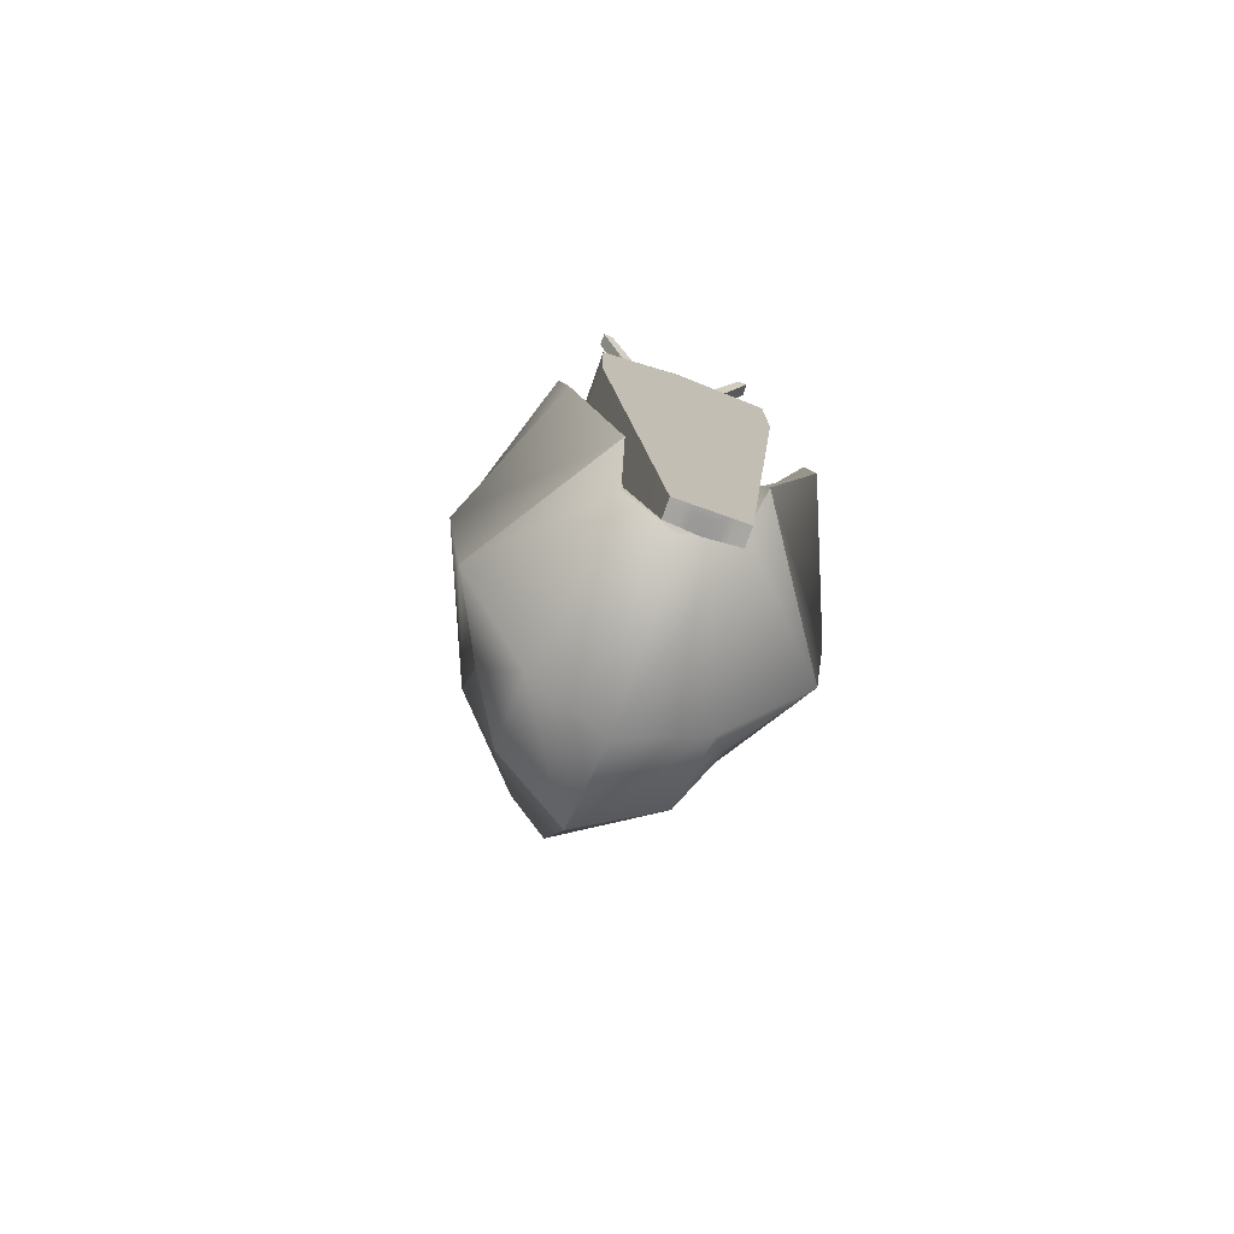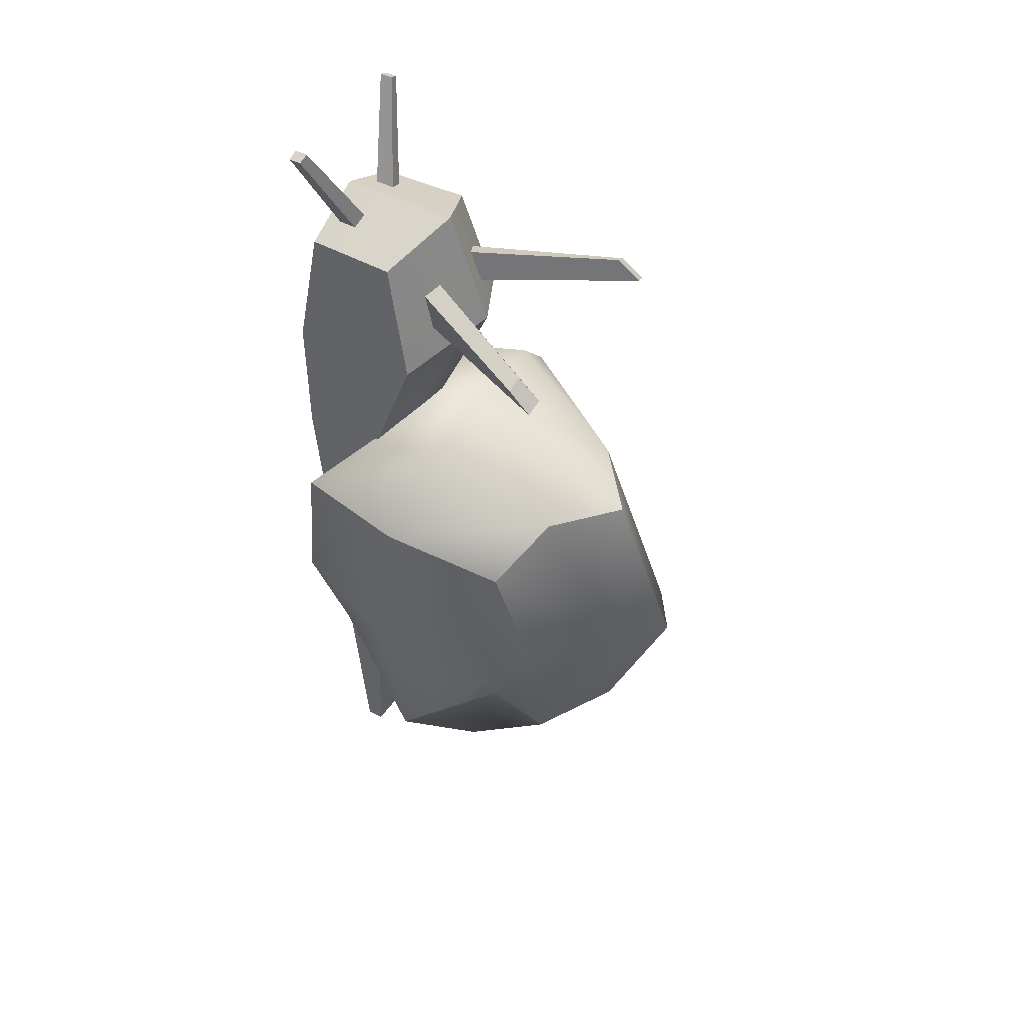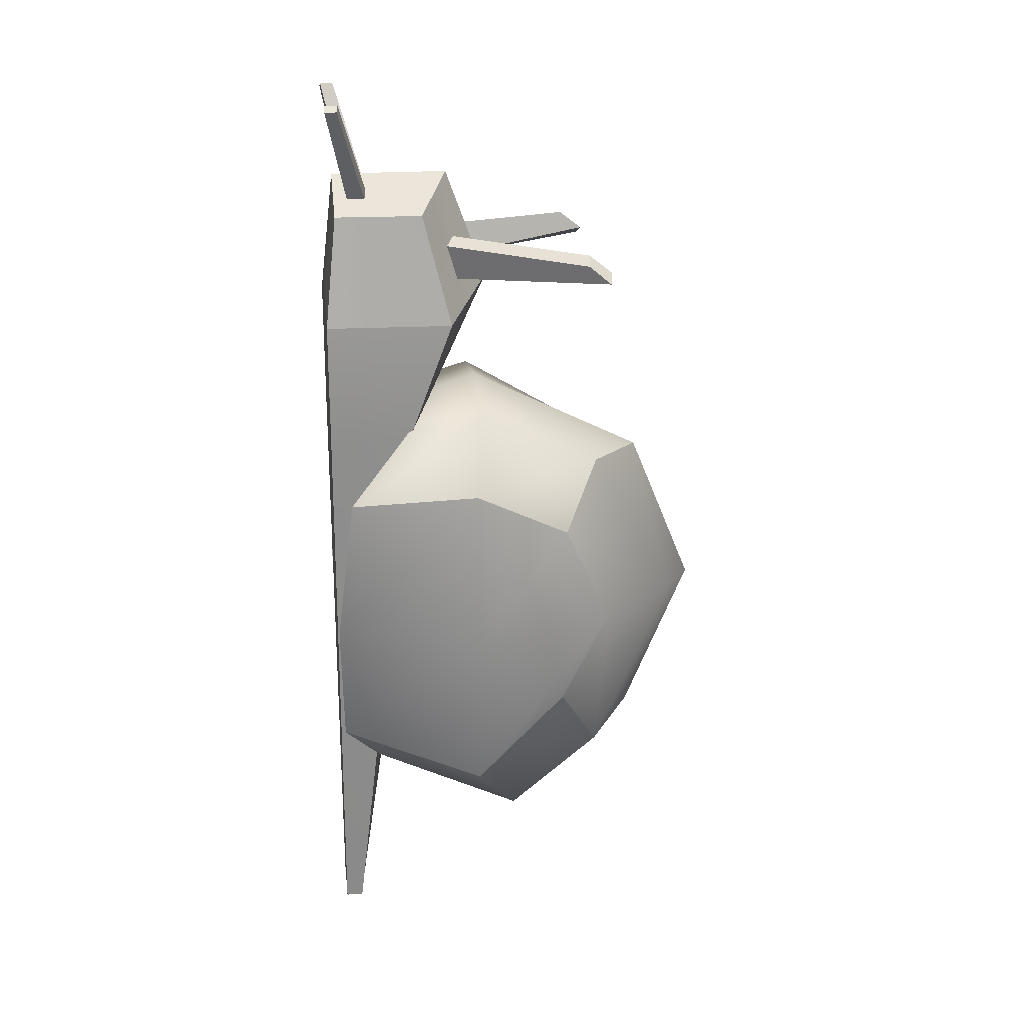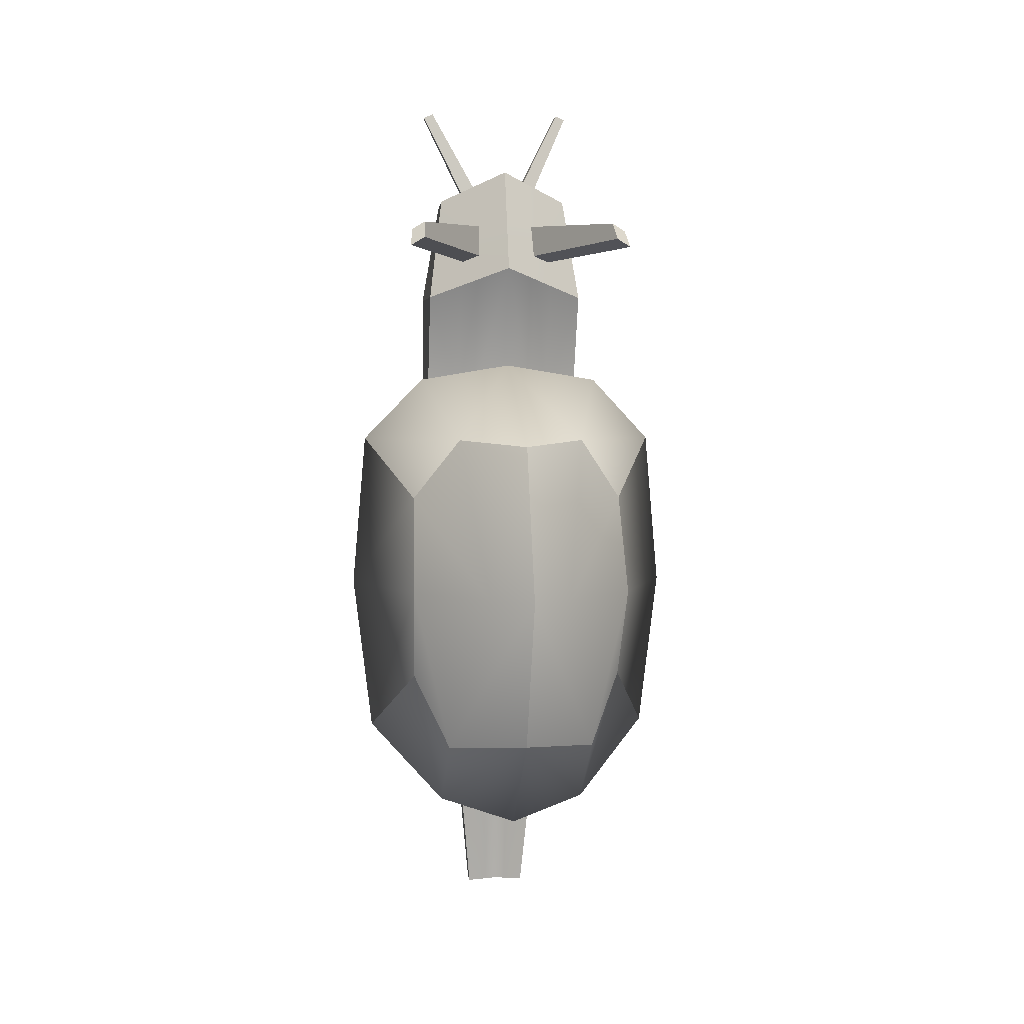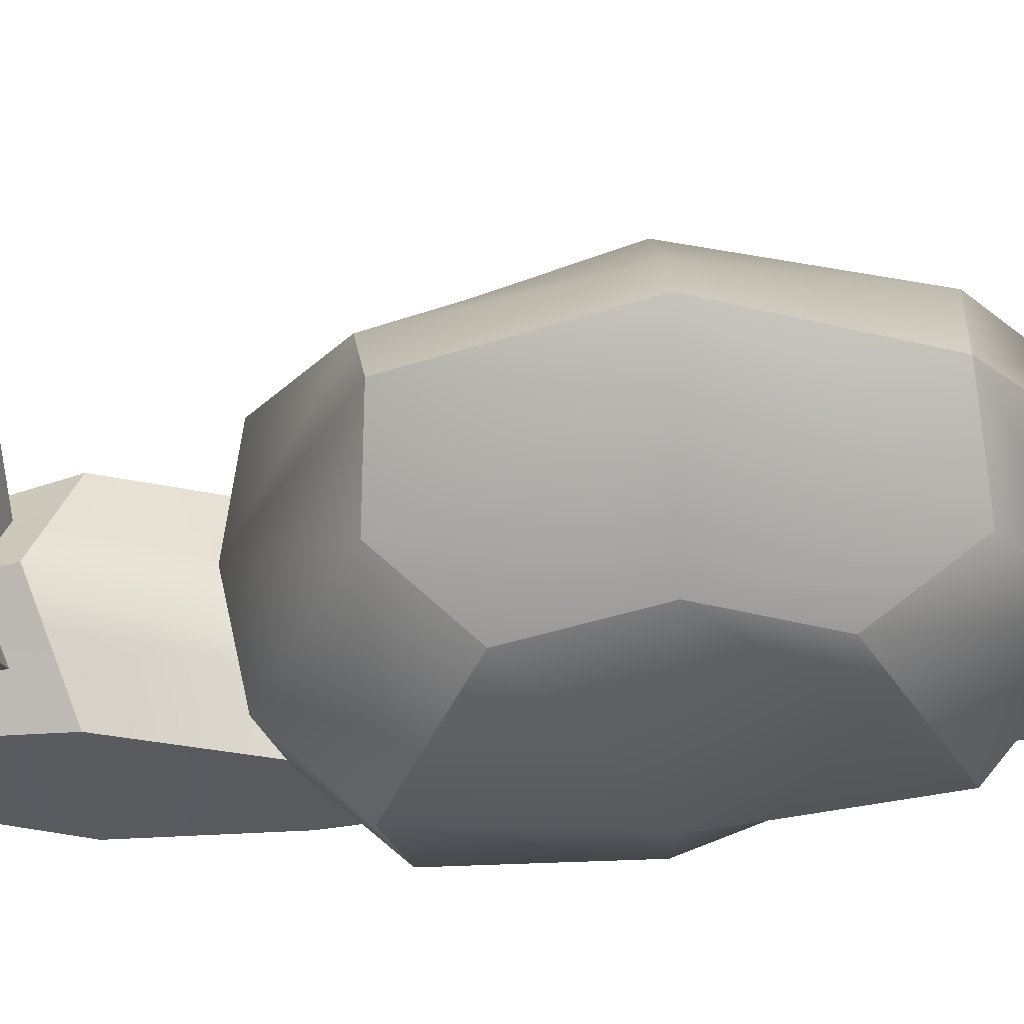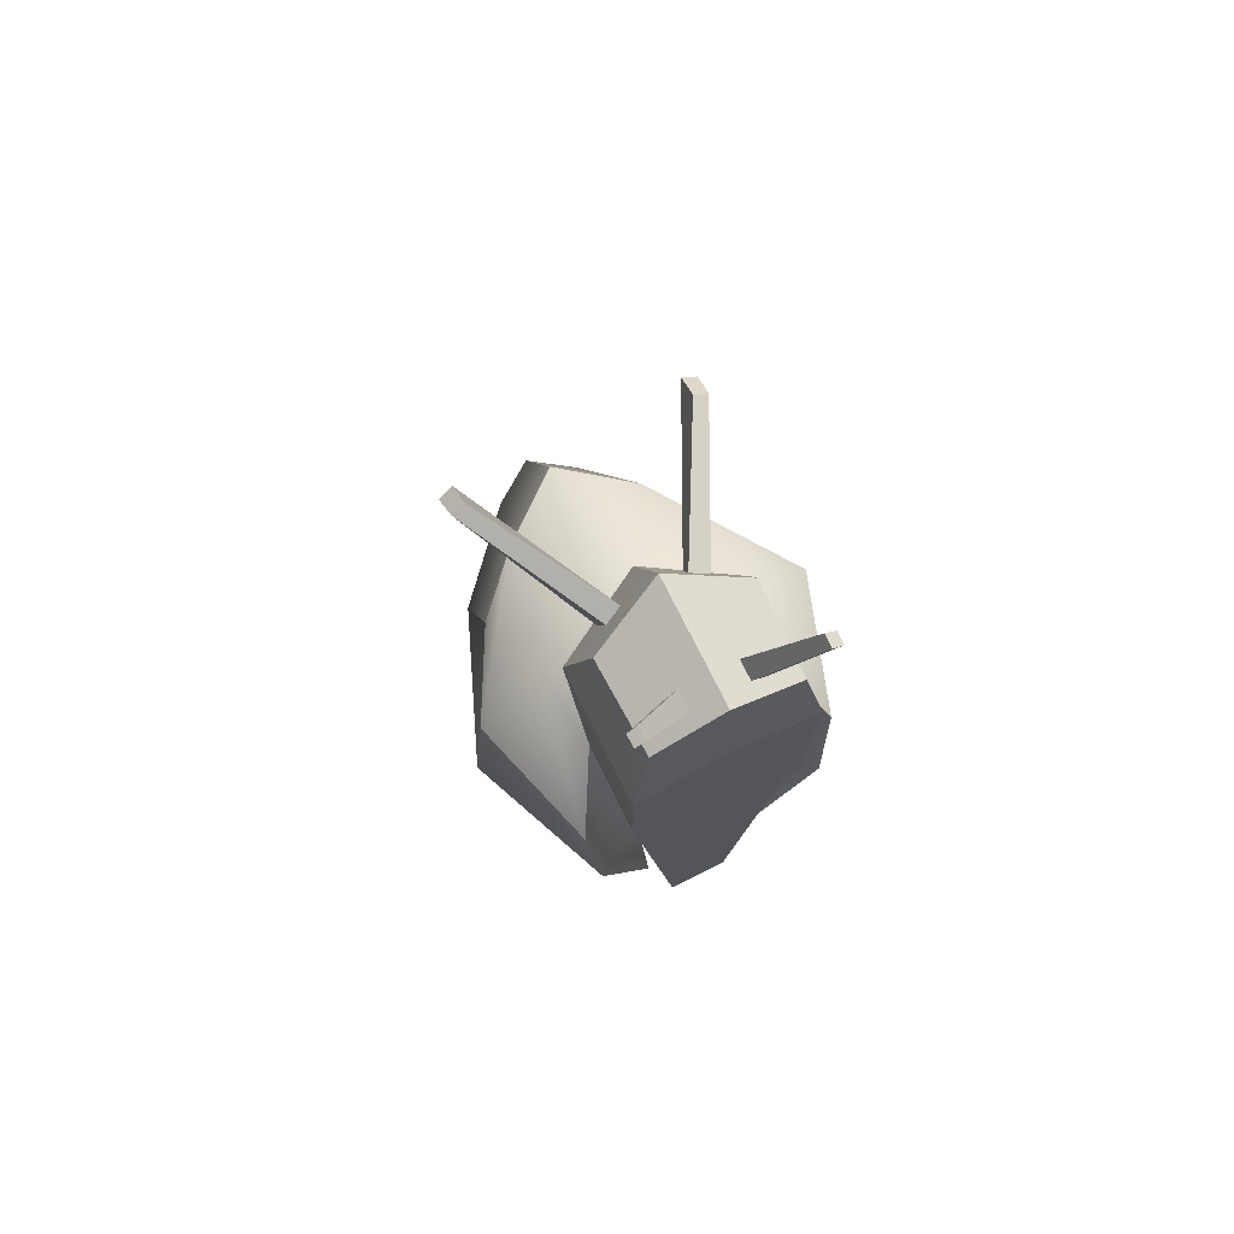
<metadata>
{"format":"obj","ext":"obj","renderer":"f3d","projection":"perspective","resolution":1024,"background":"white","views":[{"elev":-76.5,"azim":-19.5,"up":"+Z"},{"elev":46.8,"azim":120.1,"up":"+Z"},{"elev":21.7,"azim":82.9,"up":"+Z"},{"elev":3.7,"azim":173.3,"up":"+Z"},{"elev":57.3,"azim":87.1,"up":"+Y"},{"elev":75.9,"azim":-26.6,"up":"+Z"}]}
</metadata>
<code>
g default
v -0.7135 0.1753 0.5997
v 0 0.6369 1.075
v -0.9434 0.9167 0.7127
v 0 0.9943 1.193
v -0.6584 1.5 0.3447
v 0 2.029 0.6824
v -0.6753 1.765 -0.2352
v 0 2.404 -0.2356
v -0.658 1.483 -0.7932
v 0 2.014 -1.169
v -0.9067 0.9193 -1.196
v 0 1.329 -1.788
v -0.3645 0.09501 -1.116
v 0 0.3946 -1.439
v -0.6703 0.0714 -0.2617
v -0 0.2135 -0.2356
v -1.024 0.9193 -0.2356
v -0.5018 0.5447 0.9921
v -0.4034 0.2485 -0.2356
v -0.3087 0.3069 -1.318
v -0.4631 1.189 -1.654
v -0.4529 1.727 -1.215
v -0.2444 2.234 -0.2356
v -0.3842 1.719 0.7173
v -0.5713 0.9969 1.099
v -0.1829 0.1711 -2.479
v -0.1829 0.06902 -2.479
v -0.5 0.5417 0.9331
v -0.5 0.06902 0.9331
v -0.3914 0.1404 2.299
v -0.5 0.06902 1.658
v -0.4113 0.6525 2.299
v -0.5 0.8139 1.65
v 0 0.1882 -2.46
v 0 0.7266 1.094
v 0 1.066 1.83
v 0 0.8284 2.479
v 0 0.1404 2.479
v -0 0.06902 1.838
v 0 0.06902 1.113
v 0 0.06902 -2.479
v -0.2982 0.06902 1.006
v -0.2982 0.06902 1.73
v -0.2334 0.1404 2.372
v -0.2453 0.7235 2.372
v -0.2982 0.9157 1.722
v -0.2982 0.6163 0.9982
v -0.1091 0.178 -2.471
v -0.1091 0.06902 -2.479
v -0.07041 0.1816 -2.468
v -0.1925 0.6554 1.032
v -0.1925 0.9691 1.761
v -0.1584 0.7607 2.41
v -0.1507 0.1404 2.41
v -0.1925 0.06902 1.768
v -0.1925 0.06902 1.044
v -0.07041 0.06902 -2.479
v -0.4733 0.08658 1.815
v -0.4782 0.7742 1.81
v -0.2852 0.8684 1.882
v -0.1841 0.9178 1.92
v 0 1.008 1.99
v -0 0.08658 1.995
v -0.1822 0.08658 1.926
v -0.2823 0.08658 1.888
v -0.4402 0.1083 2.011
v -0.4512 0.7251 2.007
v -0.2691 0.81 2.08
v -0.1737 0.8544 2.118
v 0 0.9354 2.187
v 0 0.1083 2.19
v -0.1695 0.1083 2.121
v -0.2626 0.1083 2.083
v -0.6845 1.742 1.921
v -0.6012 1.759 1.97
v -0.6713 1.611 2.029
v -0.5926 1.624 2.076
v -0.1829 0.08317 -2.479
v -0.1091 0.08412 -2.478
v -0.07041 0.08462 -2.477
v 0 0.2357 2.479
v -0.1518 0.2263 2.41
v -0.2351 0.2212 2.372
v -0.3941 0.2113 2.299
v -0.4417 0.1937 2.01
v -0.474 0.1818 1.815
v -0.5 0.1722 1.657
v -0.5 0.1488 0.9331
v -0.1829 0.1013 -2.479
v -0.1091 0.1035 -2.477
v -0.07041 0.1046 -2.475
v 0 0.358 2.479
v -0.1531 0.3366 2.41
v -0.2372 0.3248 2.372
v -0.3977 0.3024 2.299
v -0.4437 0.3034 2.009
v -0.4748 0.3041 1.814
v -0.5 0.3046 1.655
v -0.5 0.2512 0.9331
v -0.4343 0.1788 2.951
v -0.4912 0.1708 2.925
v -0.4898 0.1006 2.925
v -0.4333 0.1041 2.951
v 0 0.08462 -2.477
v 0 0.1046 -2.475
v 0.7135 0.1753 0.5997
v 0.9434 0.9167 0.7127
v 0.6584 1.5 0.3447
v 0.6753 1.765 -0.2352
v 0.658 1.483 -0.7932
v 0.9067 0.9193 -1.196
v 0.3645 0.09501 -1.116
v 0.6703 0.0714 -0.2617
v 1.024 0.9193 -0.2356
v 0.5018 0.5447 0.9921
v 0.4034 0.2485 -0.2356
v 0.3087 0.3069 -1.318
v 0.4631 1.189 -1.654
v 0.4529 1.727 -1.215
v 0.2444 2.234 -0.2356
v 0.3842 1.719 0.7173
v 0.5713 0.9969 1.099
v 0.1829 0.1711 -2.479
v 0.1829 0.06902 -2.479
v 0.5 0.5417 0.9331
v 0.5 0.06902 0.9331
v 0.3914 0.1404 2.299
v 0.5 0.06902 1.658
v 0.4113 0.6525 2.299
v 0.5 0.8139 1.65
v 0.2982 0.06902 1.006
v 0.2982 0.06902 1.73
v 0.2334 0.1404 2.372
v 0.2453 0.7235 2.372
v 0.2982 0.9157 1.722
v 0.2982 0.6163 0.9982
v 0.1091 0.178 -2.471
v 0.1091 0.06902 -2.479
v 0.07041 0.1816 -2.468
v 0.1925 0.6554 1.032
v 0.1925 0.9691 1.761
v 0.1584 0.7607 2.41
v 0.1507 0.1404 2.41
v 0.1925 0.06902 1.768
v 0.1925 0.06902 1.044
v 0.07041 0.06902 -2.479
v 0.4733 0.08658 1.815
v 0.4782 0.7742 1.81
v 0.2852 0.8684 1.882
v 0.1841 0.9178 1.92
v 0.1822 0.08658 1.926
v 0.2823 0.08658 1.888
v 0.4402 0.1083 2.011
v 0.4512 0.7251 2.007
v 0.2691 0.81 2.08
v 0.1737 0.8544 2.118
v 0.1695 0.1083 2.121
v 0.2626 0.1083 2.083
v 0.6845 1.742 1.921
v 0.6012 1.759 1.97
v 0.6713 1.611 2.029
v 0.5926 1.624 2.076
v 0.1829 0.08317 -2.479
v 0.1091 0.08412 -2.478
v 0.07041 0.08462 -2.477
v 0.1518 0.2263 2.41
v 0.2351 0.2212 2.372
v 0.3941 0.2113 2.299
v 0.4417 0.1937 2.01
v 0.474 0.1818 1.815
v 0.5 0.1722 1.657
v 0.5 0.1488 0.9331
v 0.1829 0.1013 -2.479
v 0.1091 0.1035 -2.477
v 0.07041 0.1046 -2.475
v 0.1531 0.3366 2.41
v 0.2372 0.3248 2.372
v 0.3977 0.3024 2.299
v 0.4437 0.3034 2.009
v 0.4748 0.3041 1.814
v 0.5 0.3046 1.655
v 0.5 0.2512 0.9331
v 0.4343 0.1788 2.951
v 0.4912 0.1708 2.925
v 0.4898 0.1006 2.925
v 0.4333 0.1041 2.951
g pCube2
f 25 18 2 4
f 24 25 4 6
f 23 24 6 8
f 22 23 8 10
f 21 22 10 12
f 20 21 12 14
f 19 20 14 16
f 18 19 16 2
f 13 15 17 11
f 15 1 3 17
f 11 17 7 9
f 17 3 5 7
f 15 19 18 1
f 13 20 19 15
f 11 21 20 13
f 9 22 21 11
f 7 23 22 9
f 5 24 23 7
f 3 25 24 5
f 1 18 25 3
f 28 47 48 26
f 78 79 49 27
f 27 49 42 29
f 27 29 88 78
f 65 58 31 43
f 31 58 86 87
f 33 59 60 46
f 30 44 83 84
f 33 46 47 28
f 29 42 43 31
f 87 88 29 31
f 55 56 40 39
f 63 64 55 39
f 81 82 54 38
f 52 61 62 36
f 51 52 36 35
f 50 51 35 34
f 56 57 41 40
f 48 47 51 50
f 47 46 52 51
f 46 60 61 52
f 82 83 44 54
f 64 65 43 55
f 43 42 56 55
f 42 49 57 56
f 49 79 80 57
f 85 86 58 66
f 60 59 67 68
f 75 74 76 77
f 62 61 69 70
f 71 72 64 63
f 72 73 65 64
f 73 66 58 65
f 84 85 66 30
f 68 67 32 45
f 69 68 45 53
f 70 69 53 37
f 54 72 71 38
f 44 73 72 54
f 30 66 73 44
f 61 60 74 75
f 60 68 76 74
f 68 69 77 76
f 69 61 75 77
f 89 90 79 78
f 80 79 90 91
f 92 93 82 81
f 100 101 102 103
f 84 83 94 95
f 95 96 85 84
f 96 97 86 85
f 87 86 97 98
f 98 99 88 87
f 78 88 99 89
f 26 48 90 89
f 91 90 48 50
f 53 93 92 37
f 45 94 93 53
f 95 94 45 32
f 67 96 95 32
f 59 97 96 67
f 98 97 59 33
f 28 99 98 33
f 89 99 28 26
f 93 94 101 100
f 94 83 102 101
f 83 82 103 102
f 82 93 100 103
f 57 80 104 41
f 105 104 80 91
f 34 105 91 50
f 122 4 2 115
f 121 6 4 122
f 120 8 6 121
f 119 10 8 120
f 118 12 10 119
f 117 14 12 118
f 116 16 14 117
f 115 2 16 116
f 112 111 114 113
f 113 114 107 106
f 111 110 109 114
f 114 109 108 107
f 113 106 115 116
f 112 113 116 117
f 111 112 117 118
f 110 111 118 119
f 109 110 119 120
f 108 109 120 121
f 107 108 121 122
f 106 107 122 115
f 125 123 137 136
f 163 124 138 164
f 124 126 131 138
f 124 163 172 126
f 152 132 128 147
f 128 171 170 147
f 130 135 149 148
f 127 168 167 133
f 130 125 136 135
f 126 128 132 131
f 171 128 126 172
f 144 39 40 145
f 63 39 144 151
f 81 38 143 166
f 141 36 62 150
f 140 35 36 141
f 139 34 35 140
f 145 40 41 146
f 137 139 140 136
f 136 140 141 135
f 135 141 150 149
f 166 143 133 167
f 151 144 132 152
f 132 144 145 131
f 131 145 146 138
f 138 146 165 164
f 169 153 147 170
f 149 155 154 148
f 160 162 161 159
f 62 70 156 150
f 71 63 151 157
f 157 151 152 158
f 158 152 147 153
f 168 127 153 169
f 155 134 129 154
f 156 142 134 155
f 70 37 142 156
f 143 38 71 157
f 133 143 157 158
f 127 133 158 153
f 150 160 159 149
f 149 159 161 155
f 155 161 162 156
f 156 162 160 150
f 173 163 164 174
f 165 175 174 164
f 92 81 166 176
f 183 186 185 184
f 168 178 177 167
f 178 168 169 179
f 179 169 170 180
f 171 181 180 170
f 181 171 172 182
f 163 173 182 172
f 123 173 174 137
f 175 139 137 174
f 142 37 92 176
f 134 142 176 177
f 178 129 134 177
f 154 129 178 179
f 148 154 179 180
f 181 130 148 180
f 125 130 181 182
f 173 123 125 182
f 176 183 184 177
f 177 184 185 167
f 167 185 186 166
f 166 186 183 176
f 146 41 104 165
f 105 175 165 104
f 34 139 175 105

</code>
